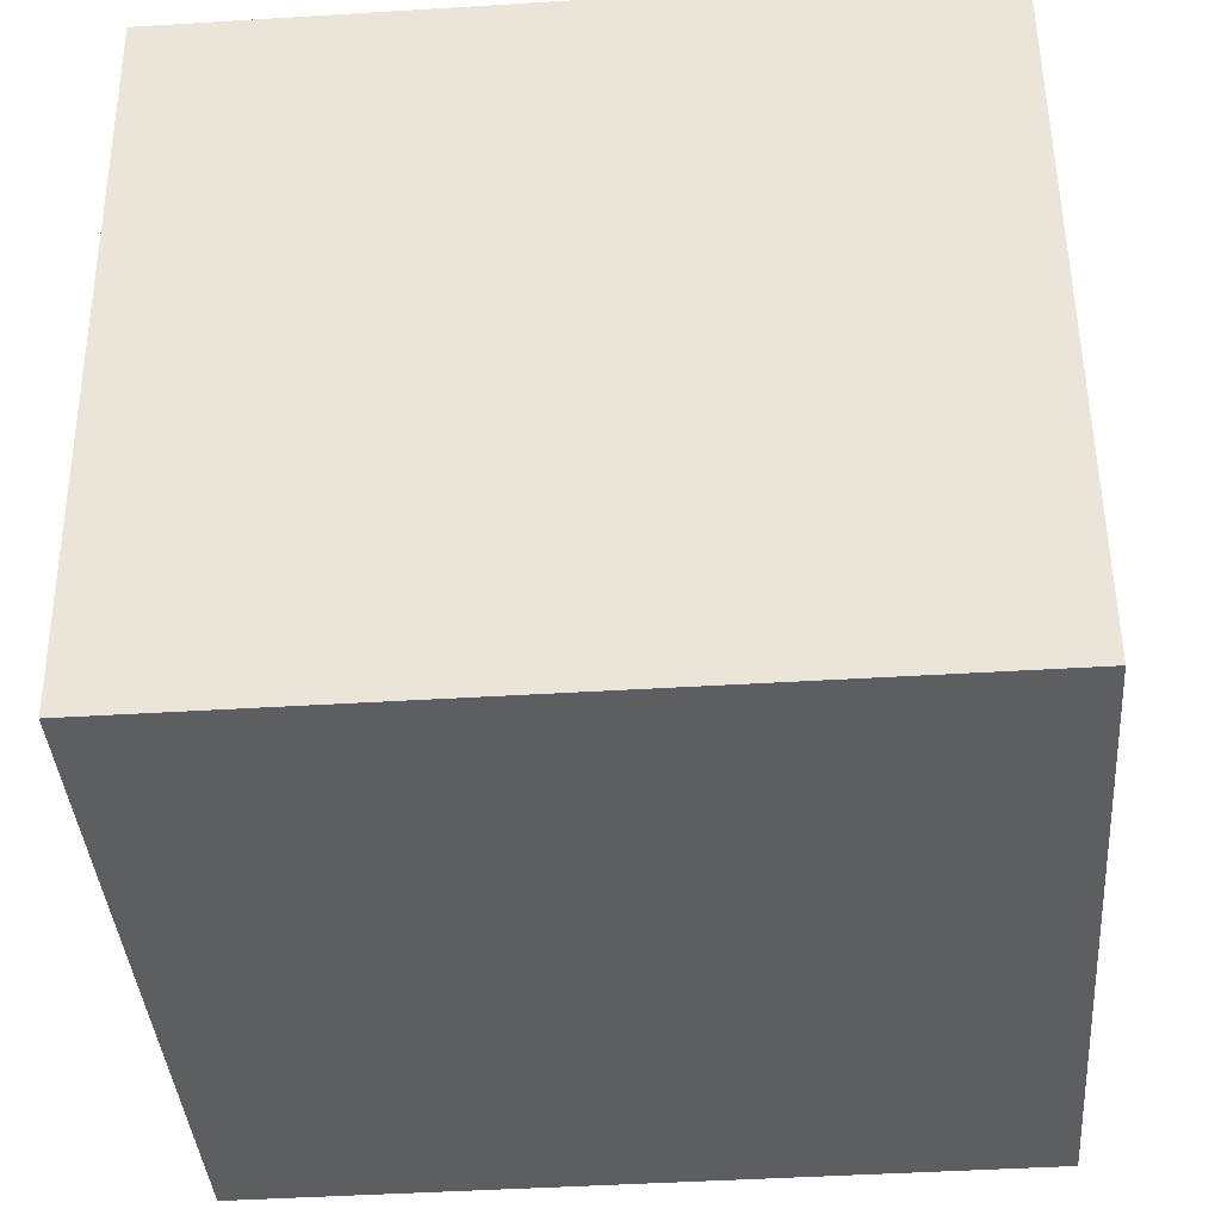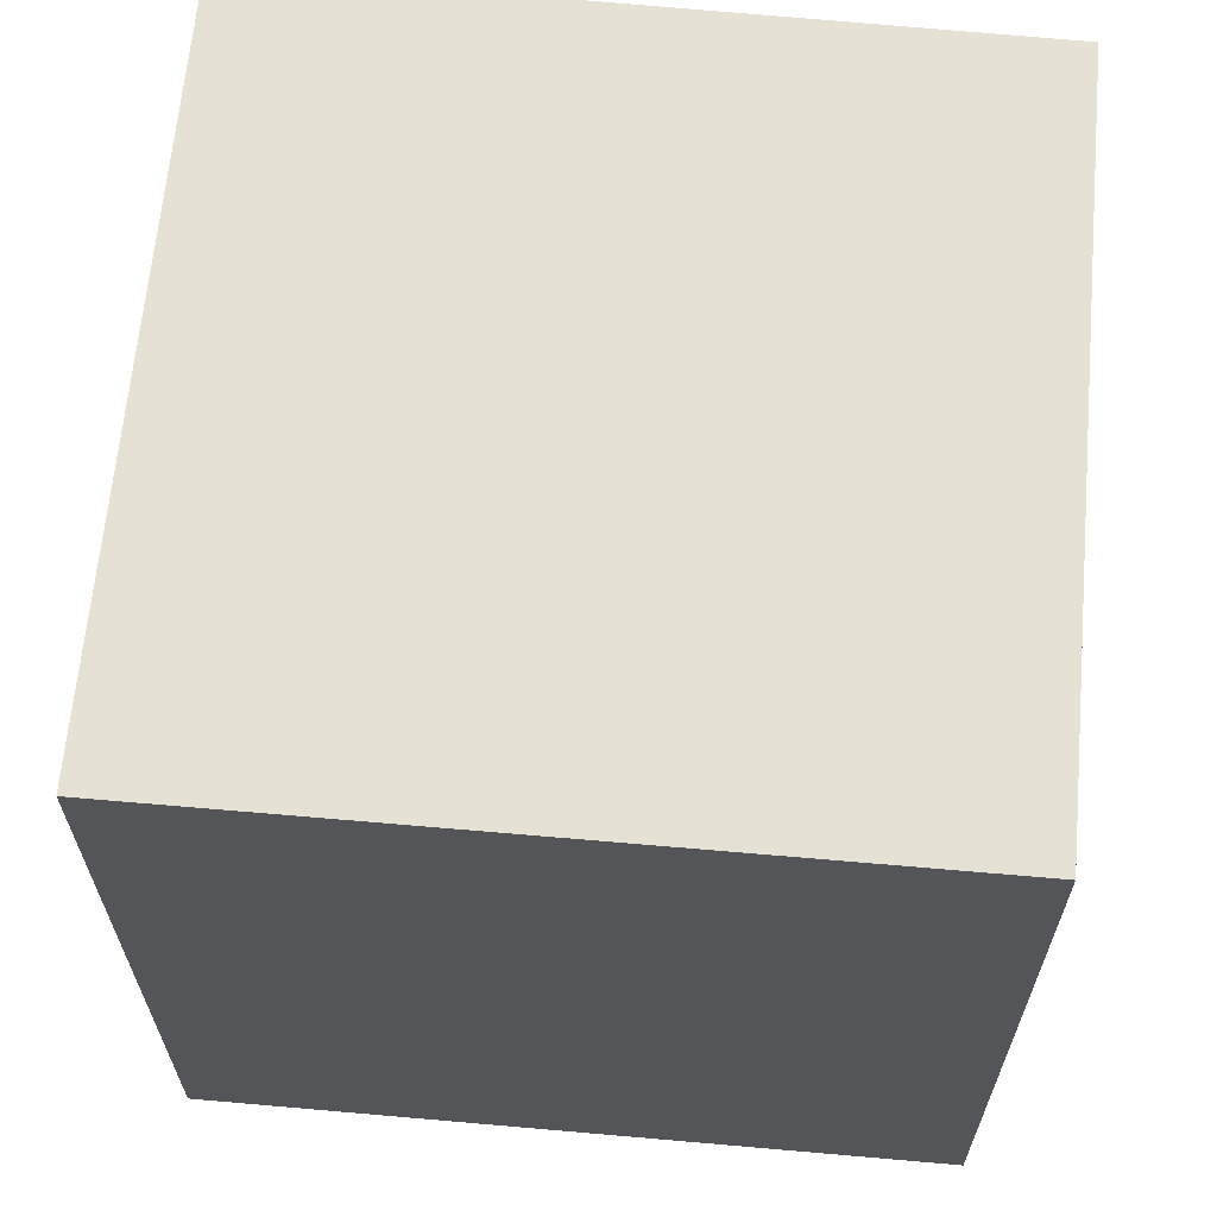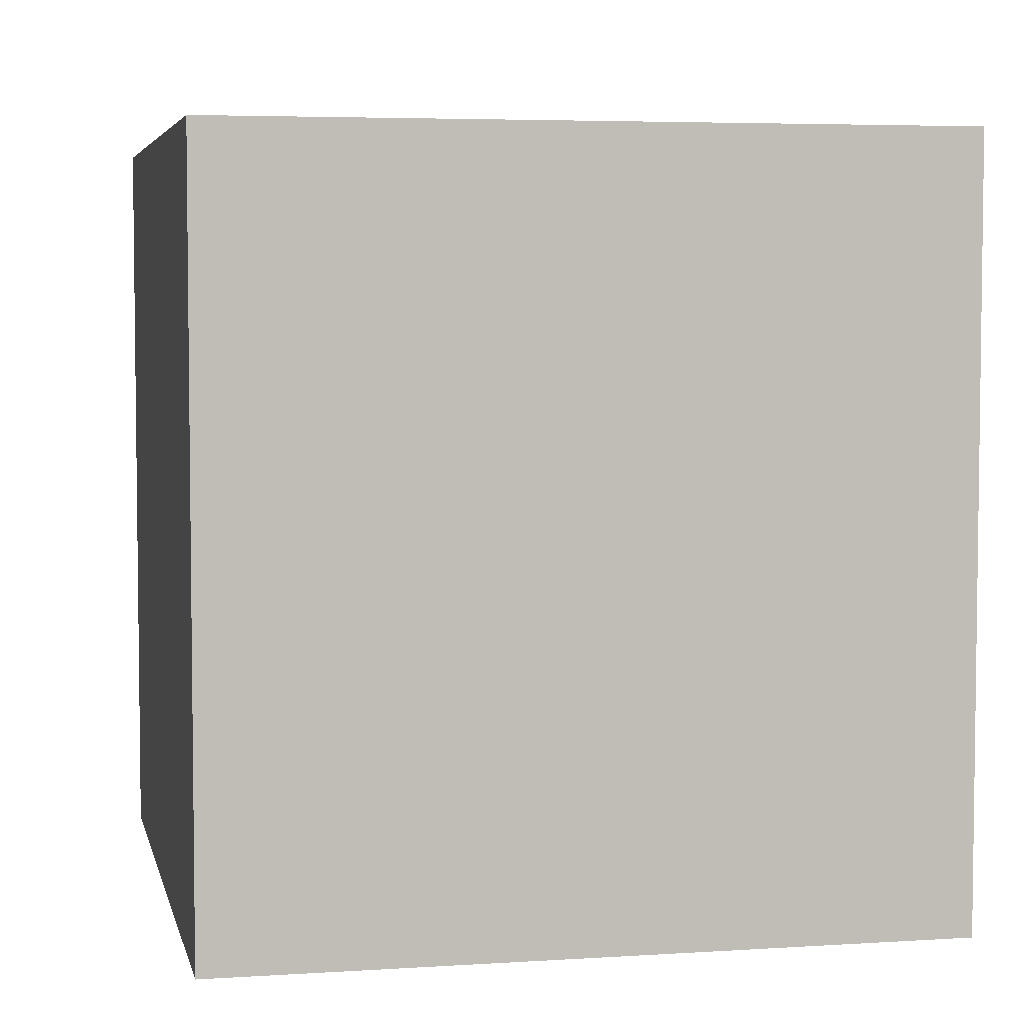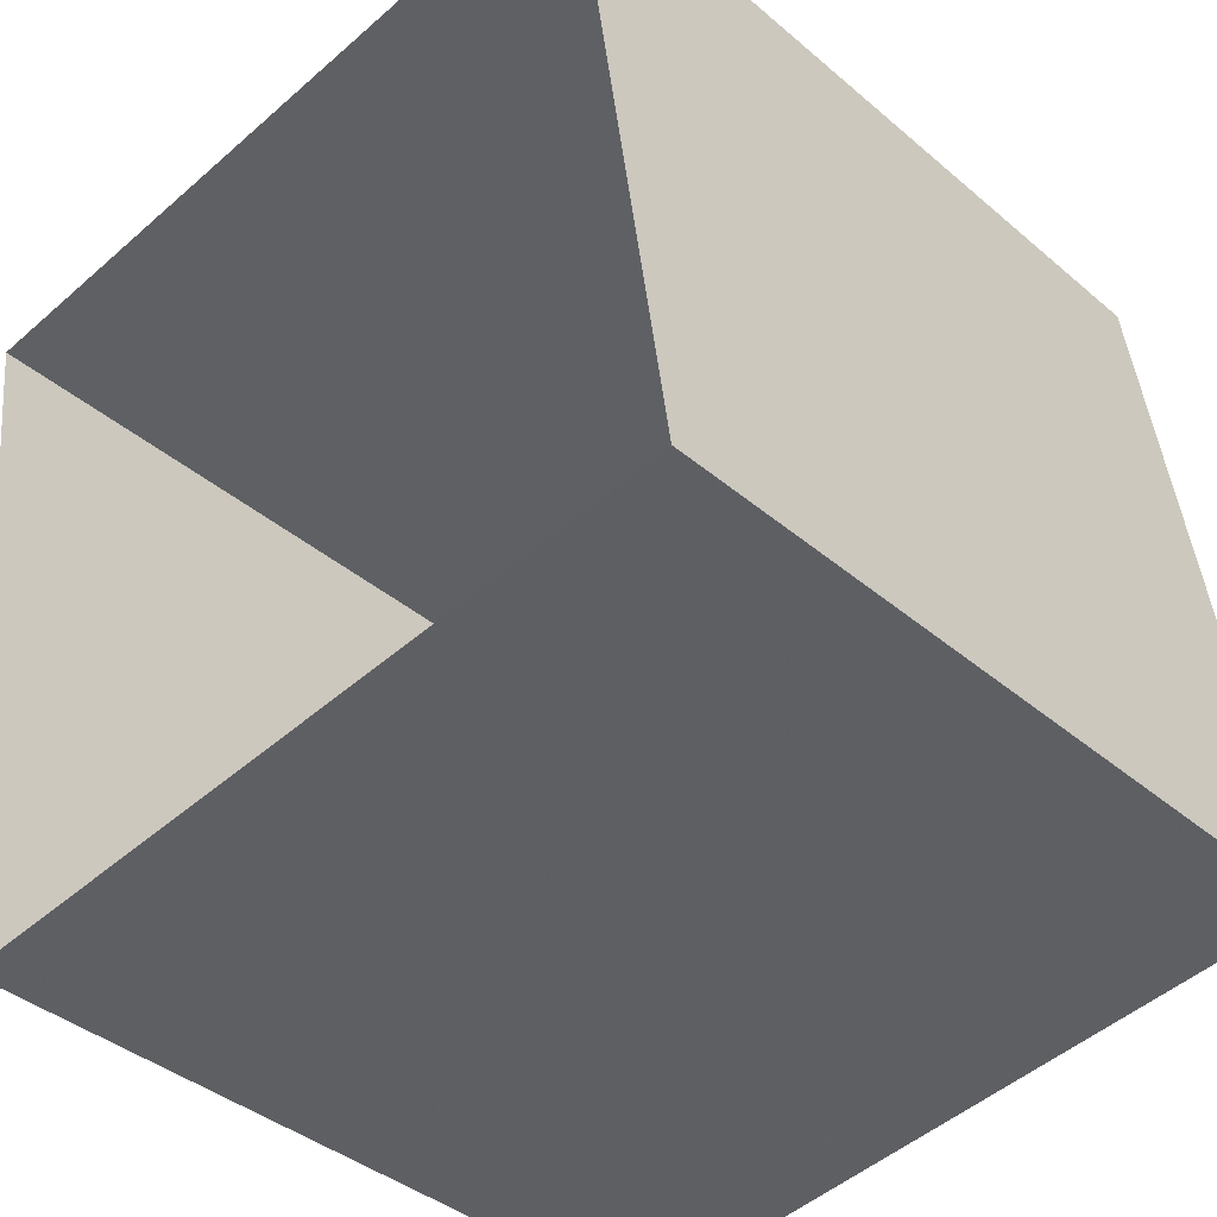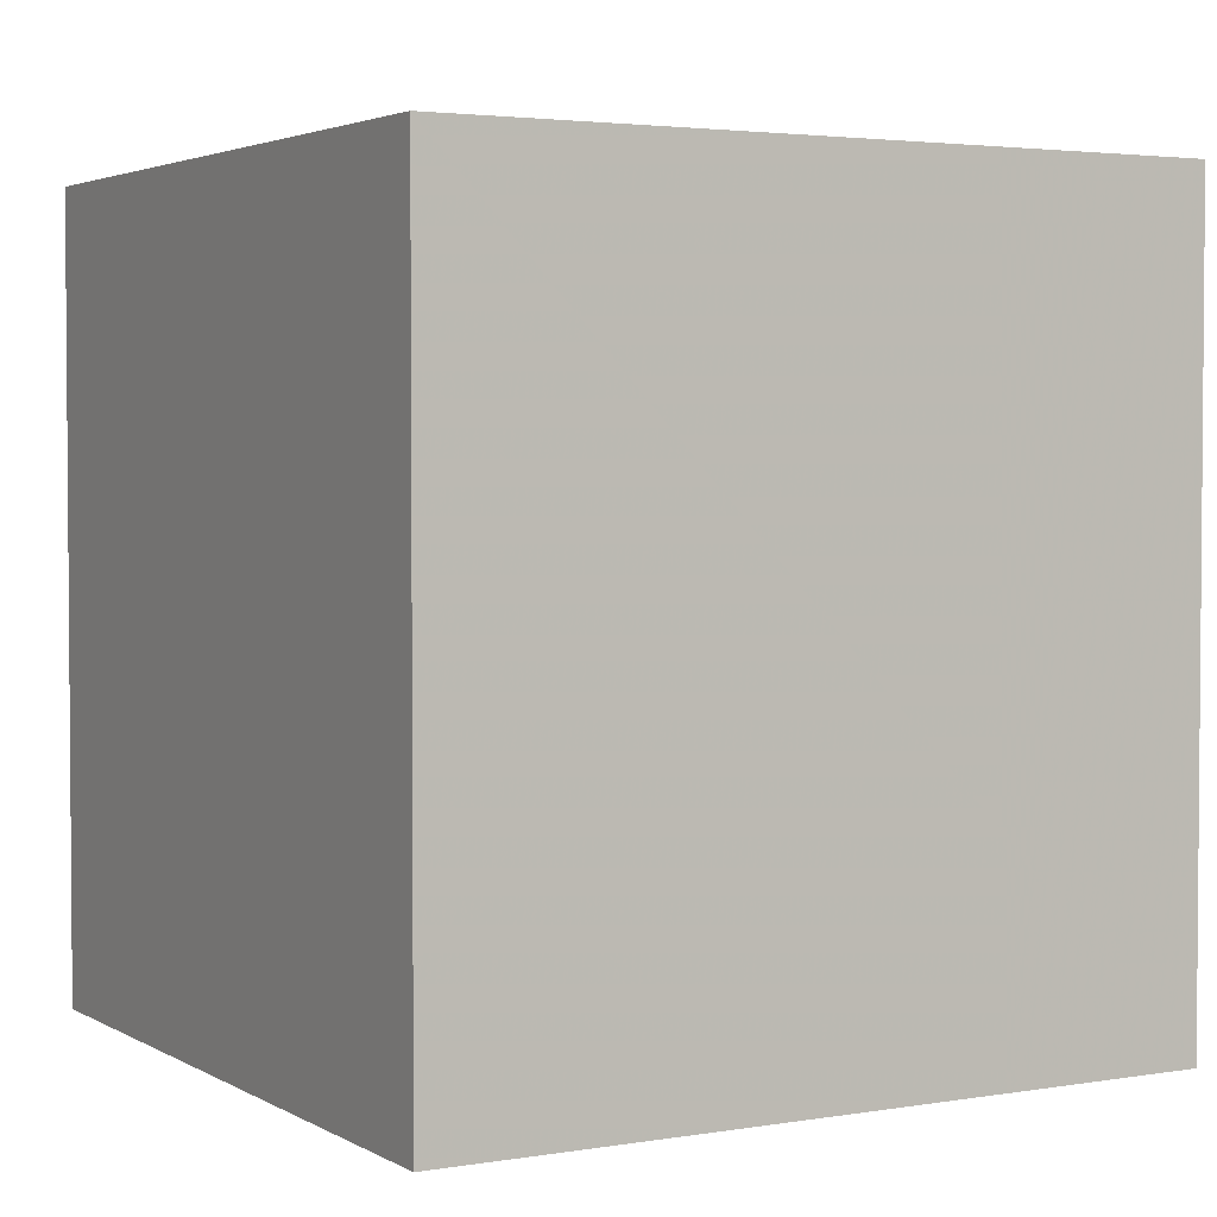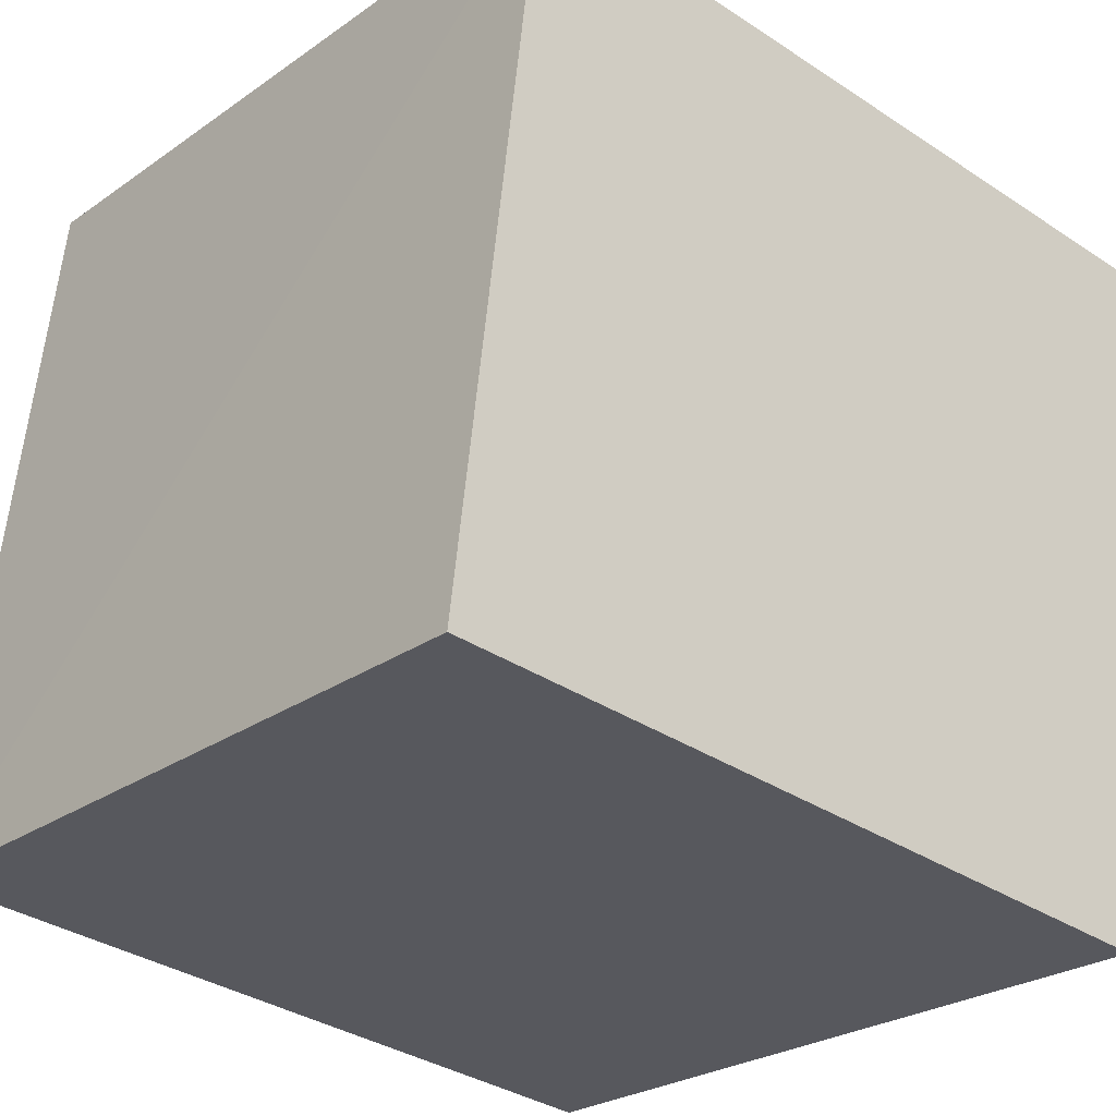
<metadata>
{"format":"obj","ext":"obj","renderer":"f3d","projection":"perspective","resolution":1024,"background":"white","views":[{"elev":-45.7,"azim":94.2,"up":"+Y"},{"elev":64.8,"azim":-2.4,"up":"+Z"},{"elev":4.9,"azim":160.2,"up":"+Z"},{"elev":-38.9,"azim":-136.9,"up":"+Y"},{"elev":3.1,"azim":-37.0,"up":"+Z"},{"elev":-35.0,"azim":48.6,"up":"+Y"}]}
</metadata>
<code>
v -8.883e+04 -9.884e+04 8.688
v -8.883e+04 -9.885e+04 8.688
v -8.883e+04 -9.884e+04 8.688
v -8.883e+04 -9.884e+04 8.688
v -8.883e+04 -9.884e+04 9.917
v -8.883e+04 -9.884e+04 9.917
v -8.883e+04 -9.884e+04 9.917
v -8.883e+04 -9.885e+04 9.917
f 1 2 3
f 4 1 3
f 5 6 7
f 8 5 7
f 6 4 3
f 7 6 3
f 7 3 2
f 8 7 2
f 5 2 1
f 5 8 2
f 5 1 4
f 6 5 4

</code>
